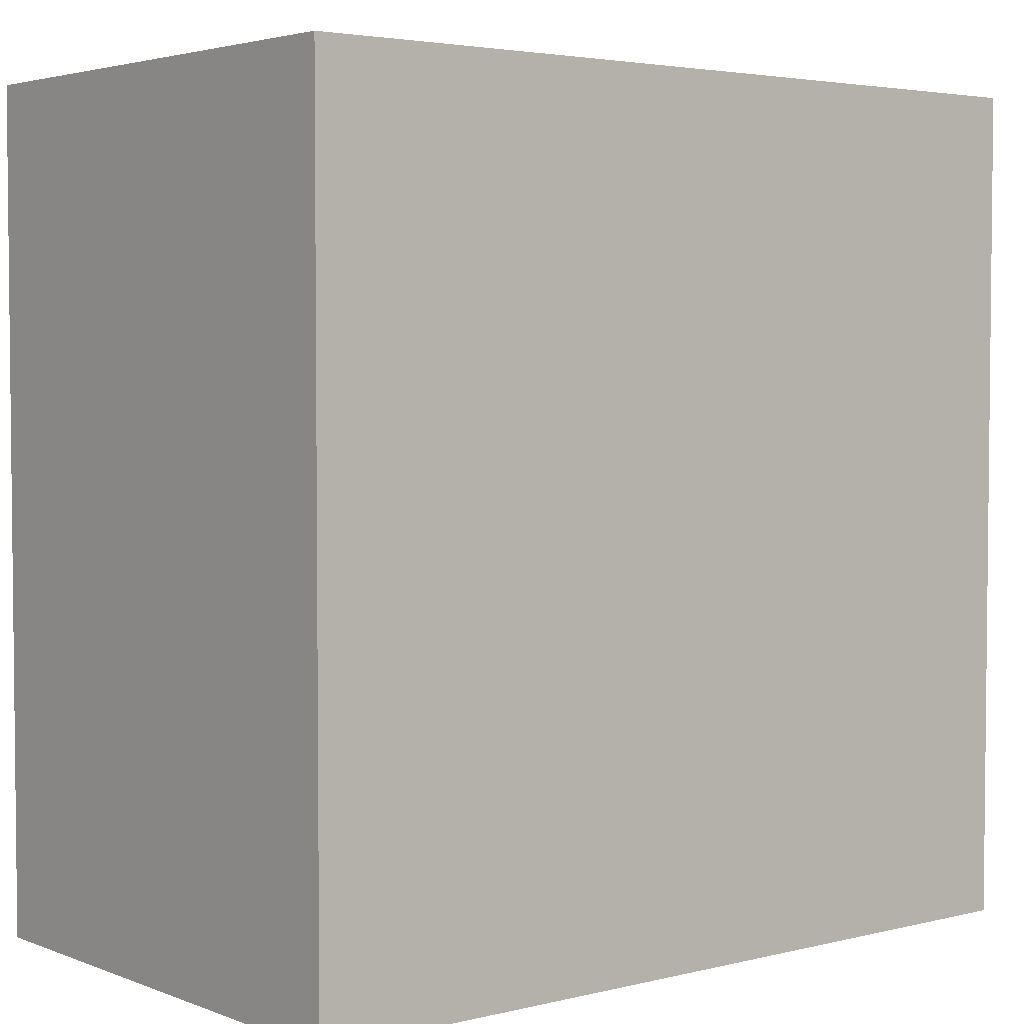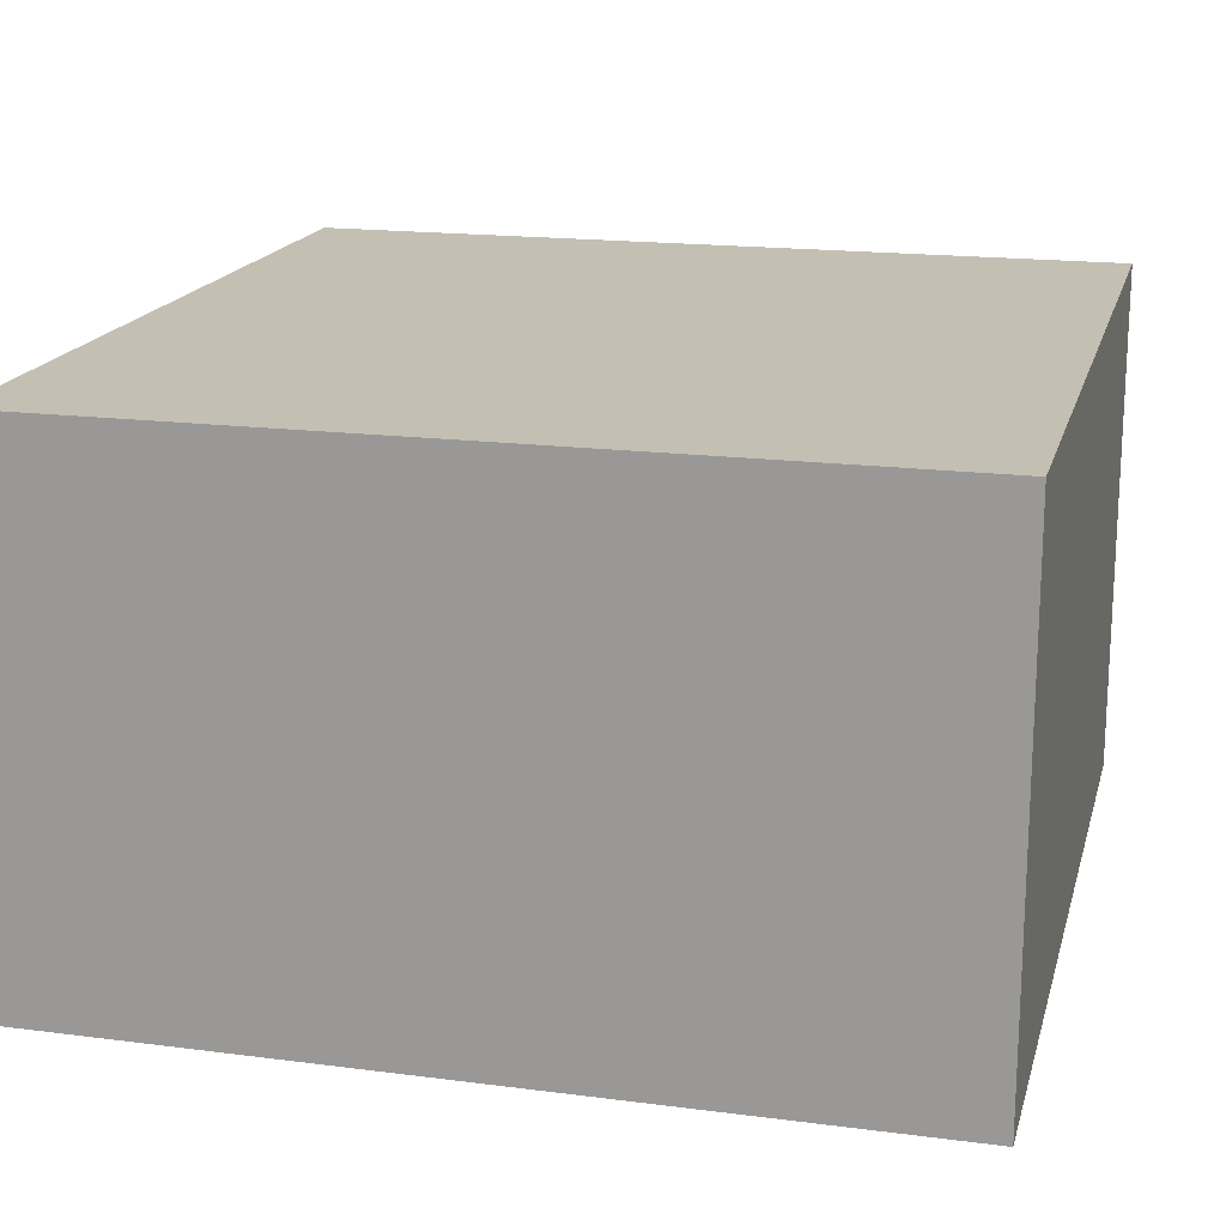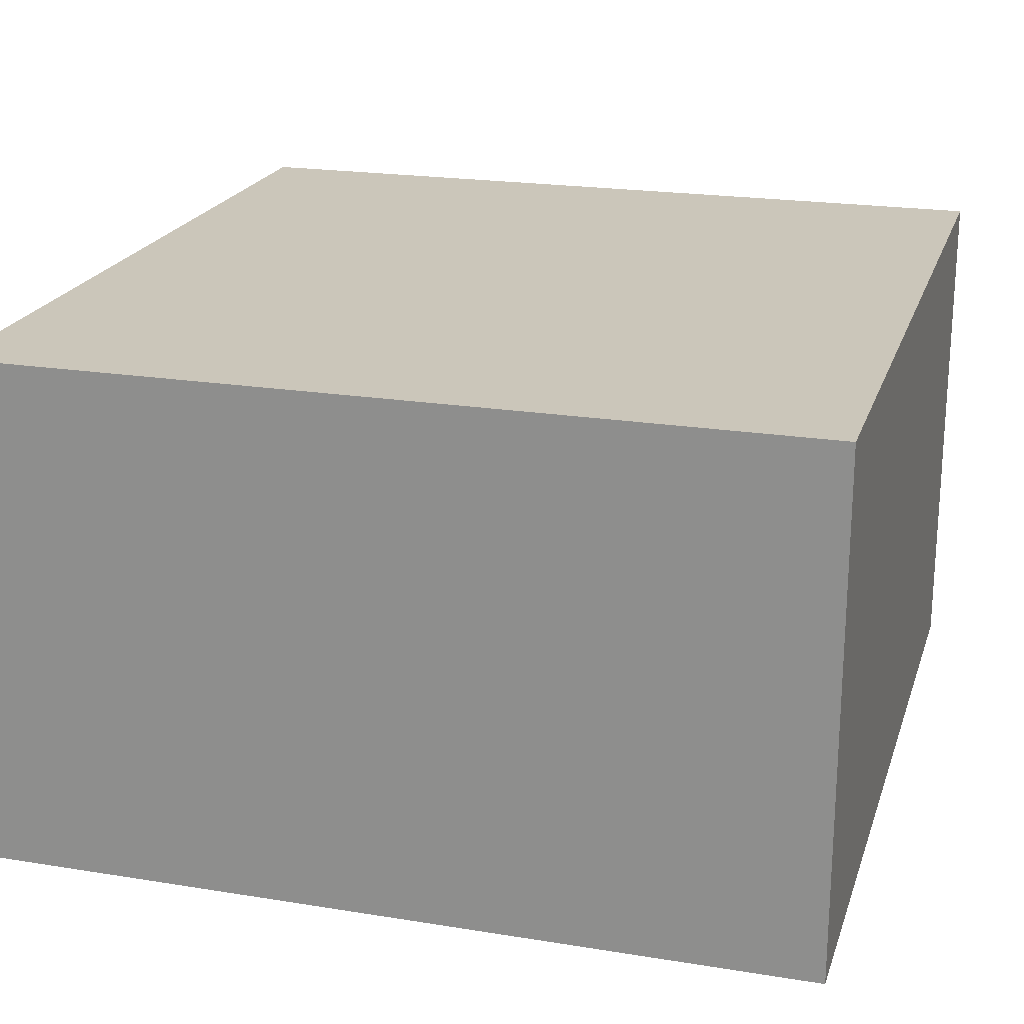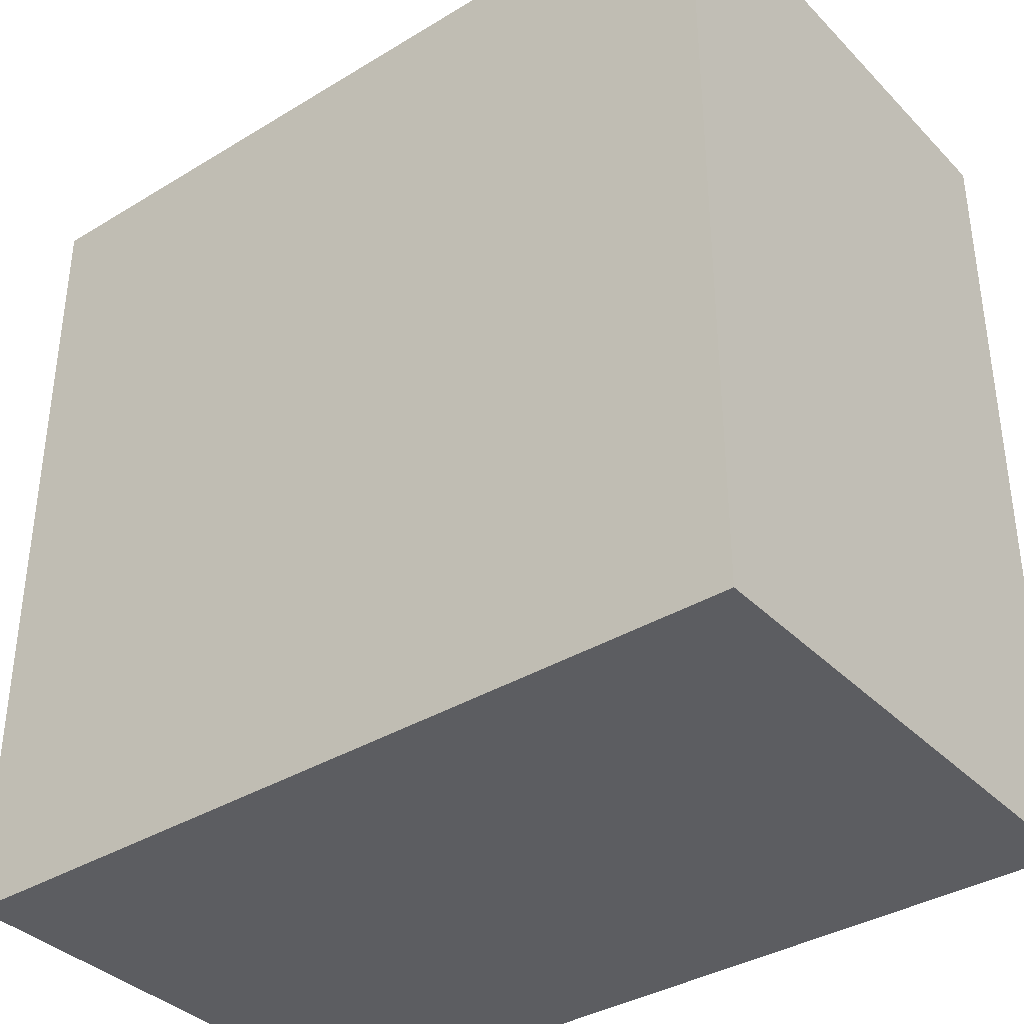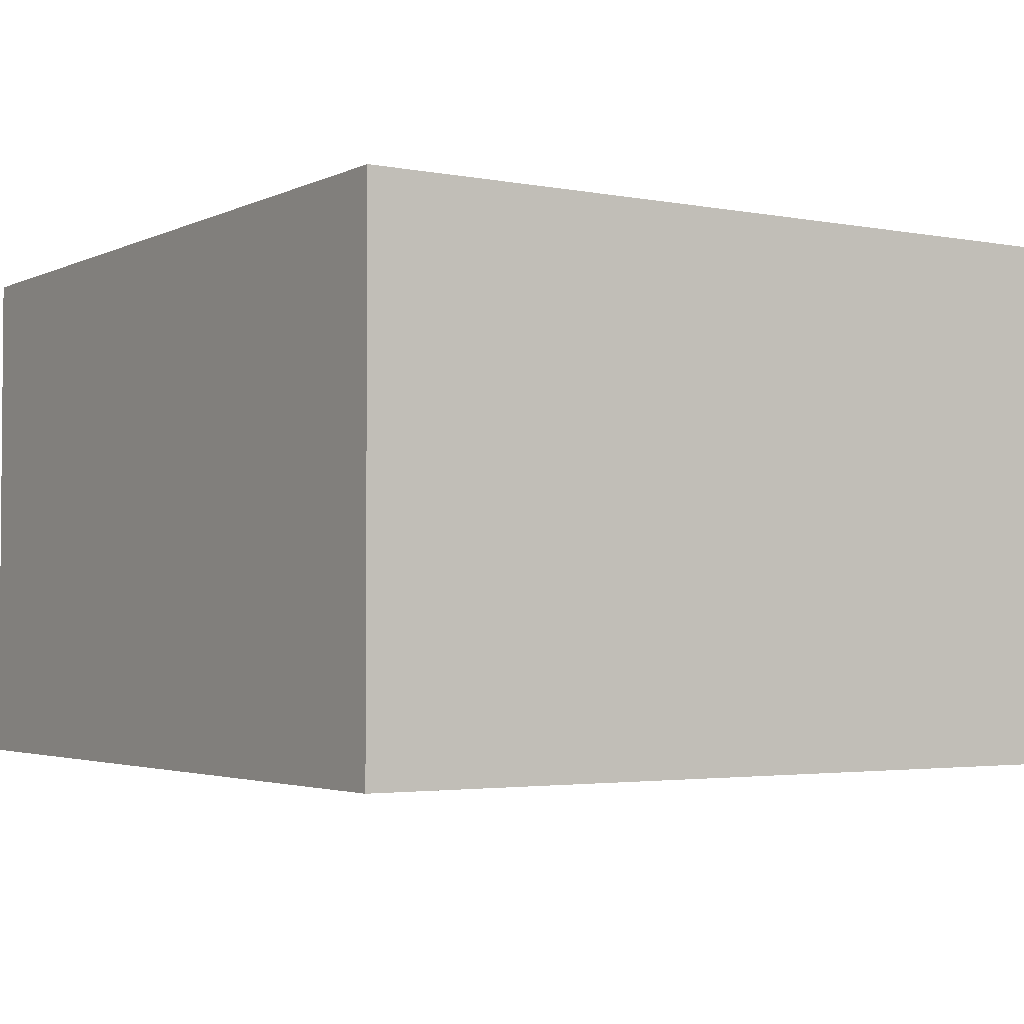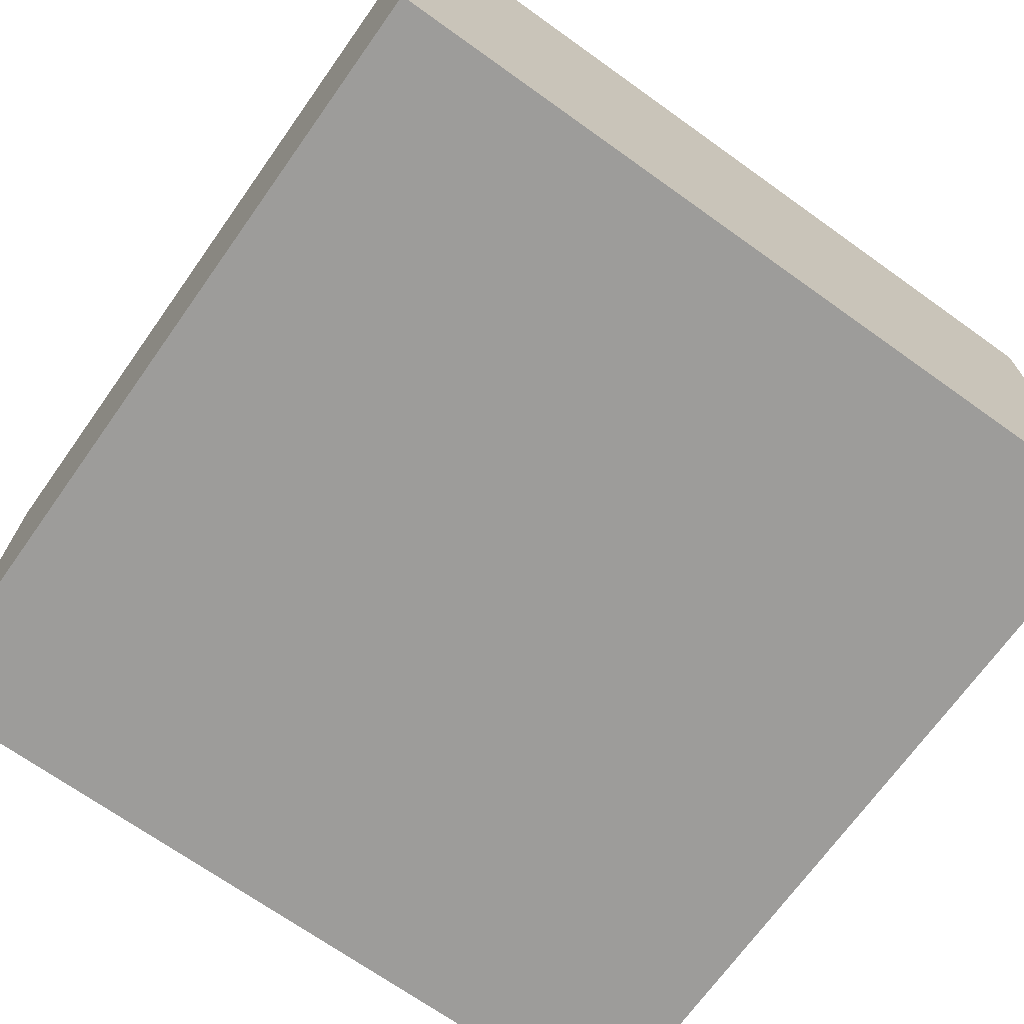
<metadata>
{"format":"obj","ext":"obj","renderer":"f3d","projection":"perspective","resolution":1024,"background":"white","views":[{"elev":3.6,"azim":-39.1,"up":"+Z"},{"elev":17.7,"azim":14.2,"up":"+Y"},{"elev":21.1,"azim":-163.9,"up":"+Y"},{"elev":-36.8,"azim":-141.9,"up":"+Z"},{"elev":-2.9,"azim":146.8,"up":"+Y"},{"elev":-70.0,"azim":144.5,"up":"+Y"}]}
</metadata>
<code>
v -9.488 -5.946 9.488
v 9.488 -5.946 9.488
v -9.488 5.946 9.488
v 9.488 5.946 9.488
v -9.488 5.946 -9.488
v 9.488 5.946 -9.488
v -9.488 -5.946 -9.488
v 9.488 -5.946 -9.488
v -8.523 5.946 8.523
v 8.523 5.946 8.523
v 8.523 5.946 -8.523
v -8.523 5.946 -8.523
v -4.183 5.946 4.183
v 4.183 5.946 4.183
v 4.183 5.946 -4.183
v -4.183 5.946 -4.183
v -3.054 5.946 3.054
v 3.054 5.946 3.054
v 3.054 5.946 -3.054
v -3.054 5.946 -3.054
f 1 2 4 3
f 17 18 19 20
f 5 6 8 7
f 7 8 2 1
f 2 8 6 4
f 7 1 3 5
f 3 4 10 9
f 4 6 11 10
f 6 5 12 11
f 5 3 9 12
f 9 10 14 13
f 10 11 15 14
f 11 12 16 15
f 12 9 13 16
f 13 14 18 17
f 14 15 19 18
f 15 16 20 19
f 16 13 17 20

</code>
